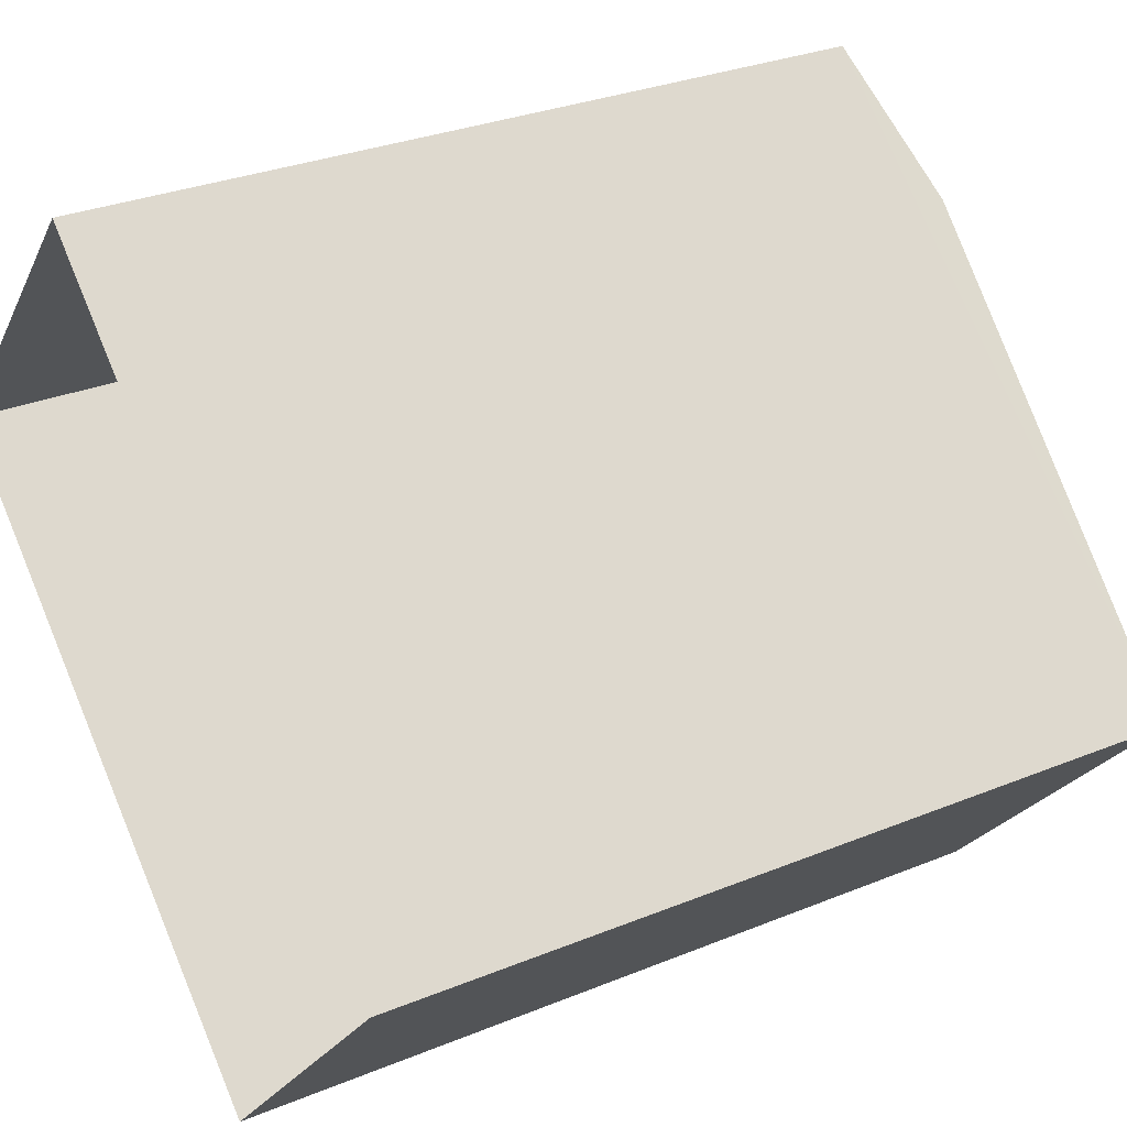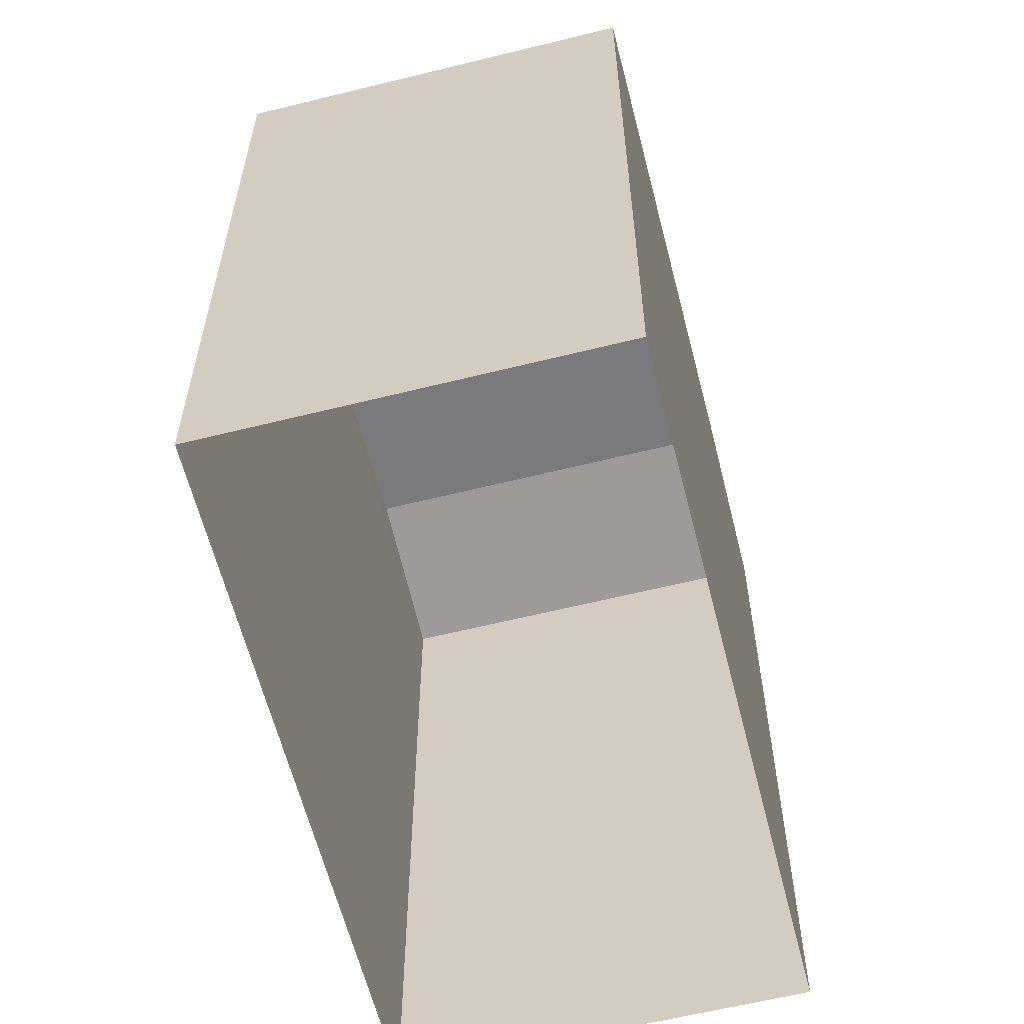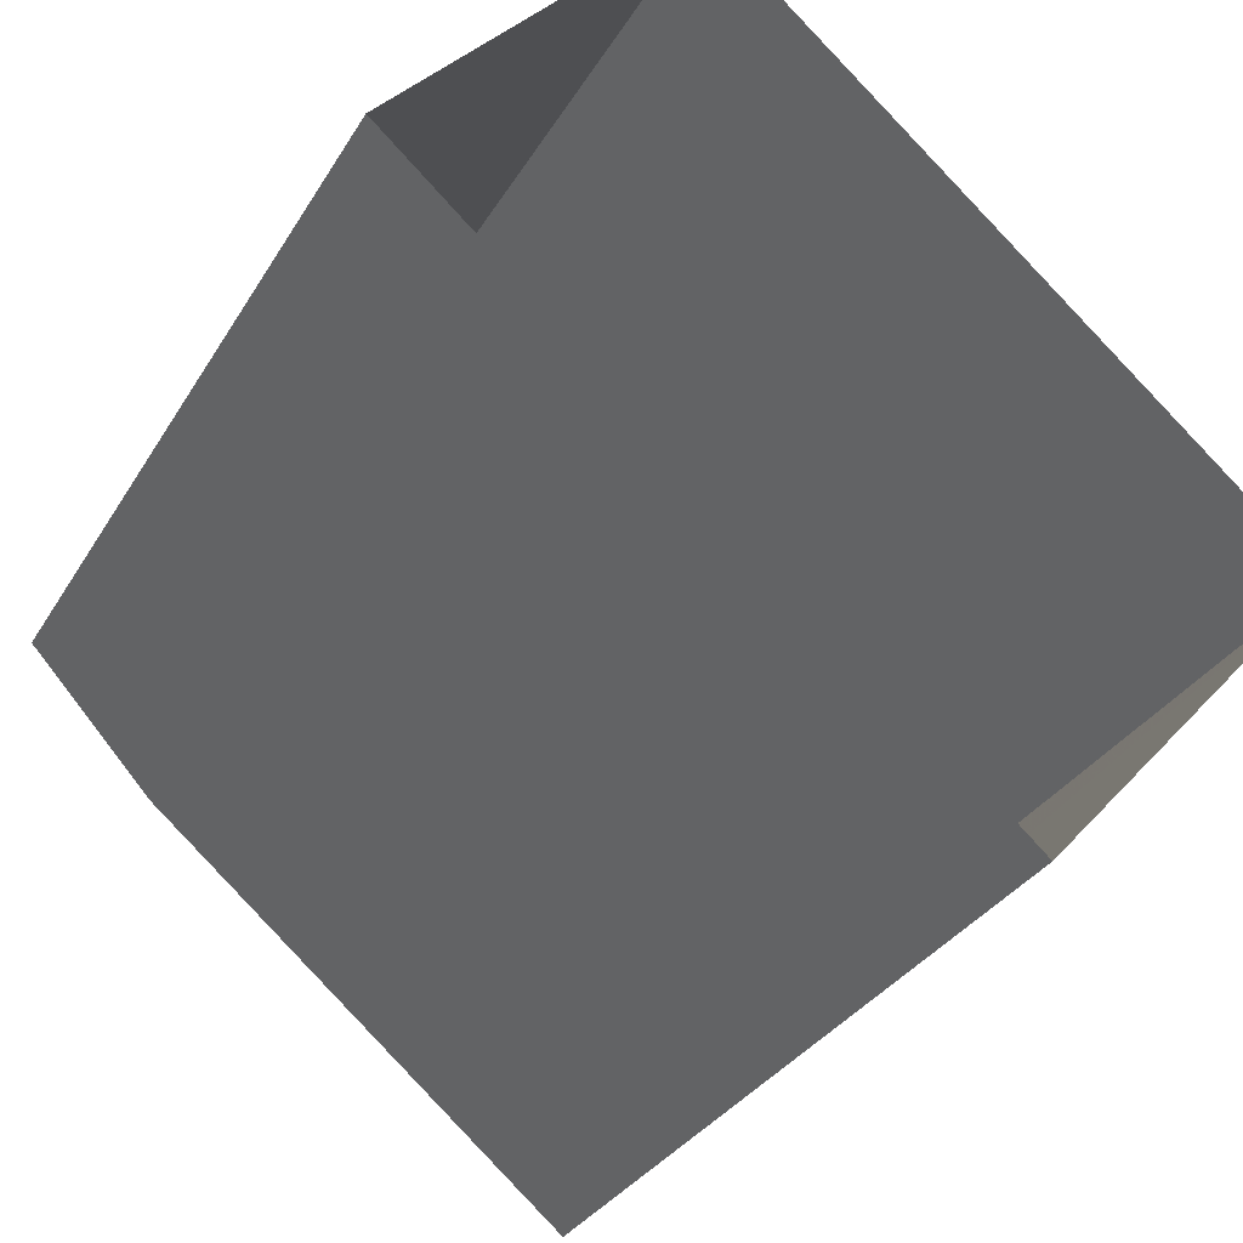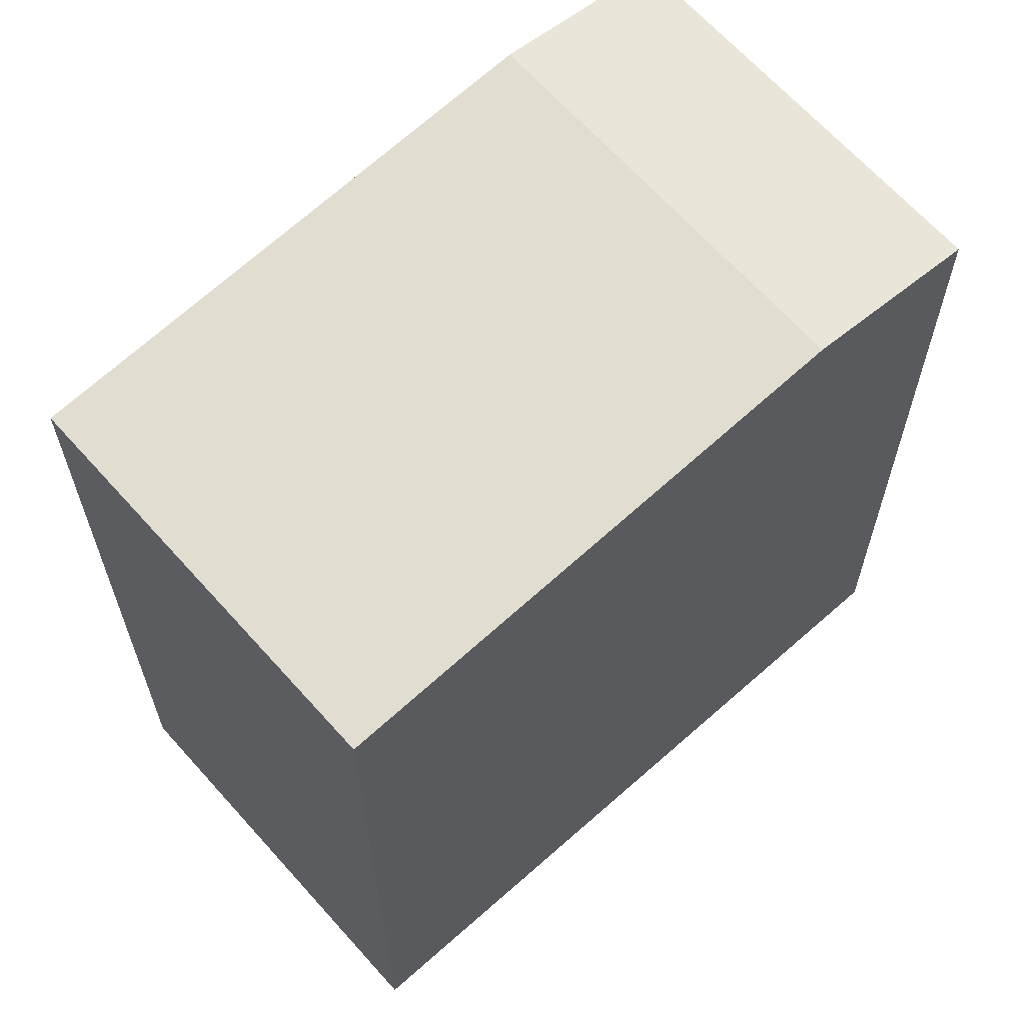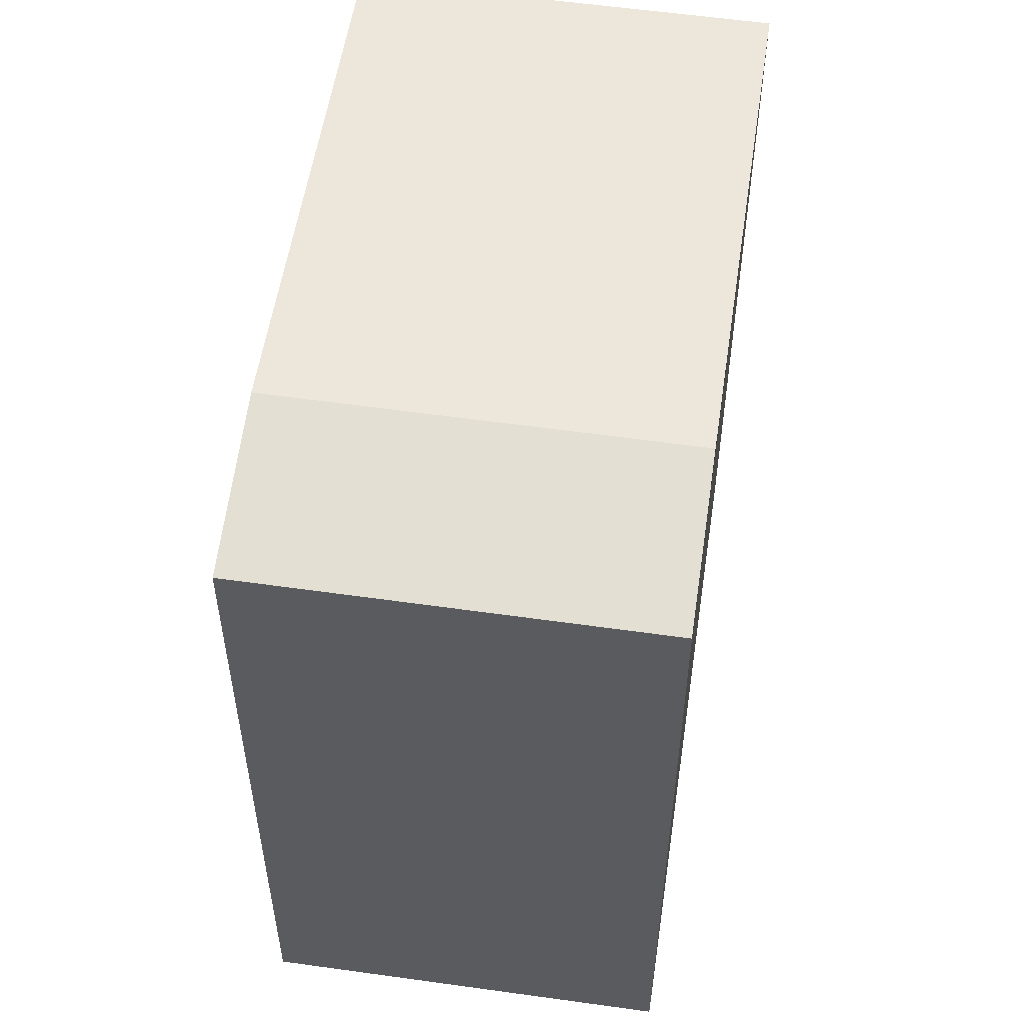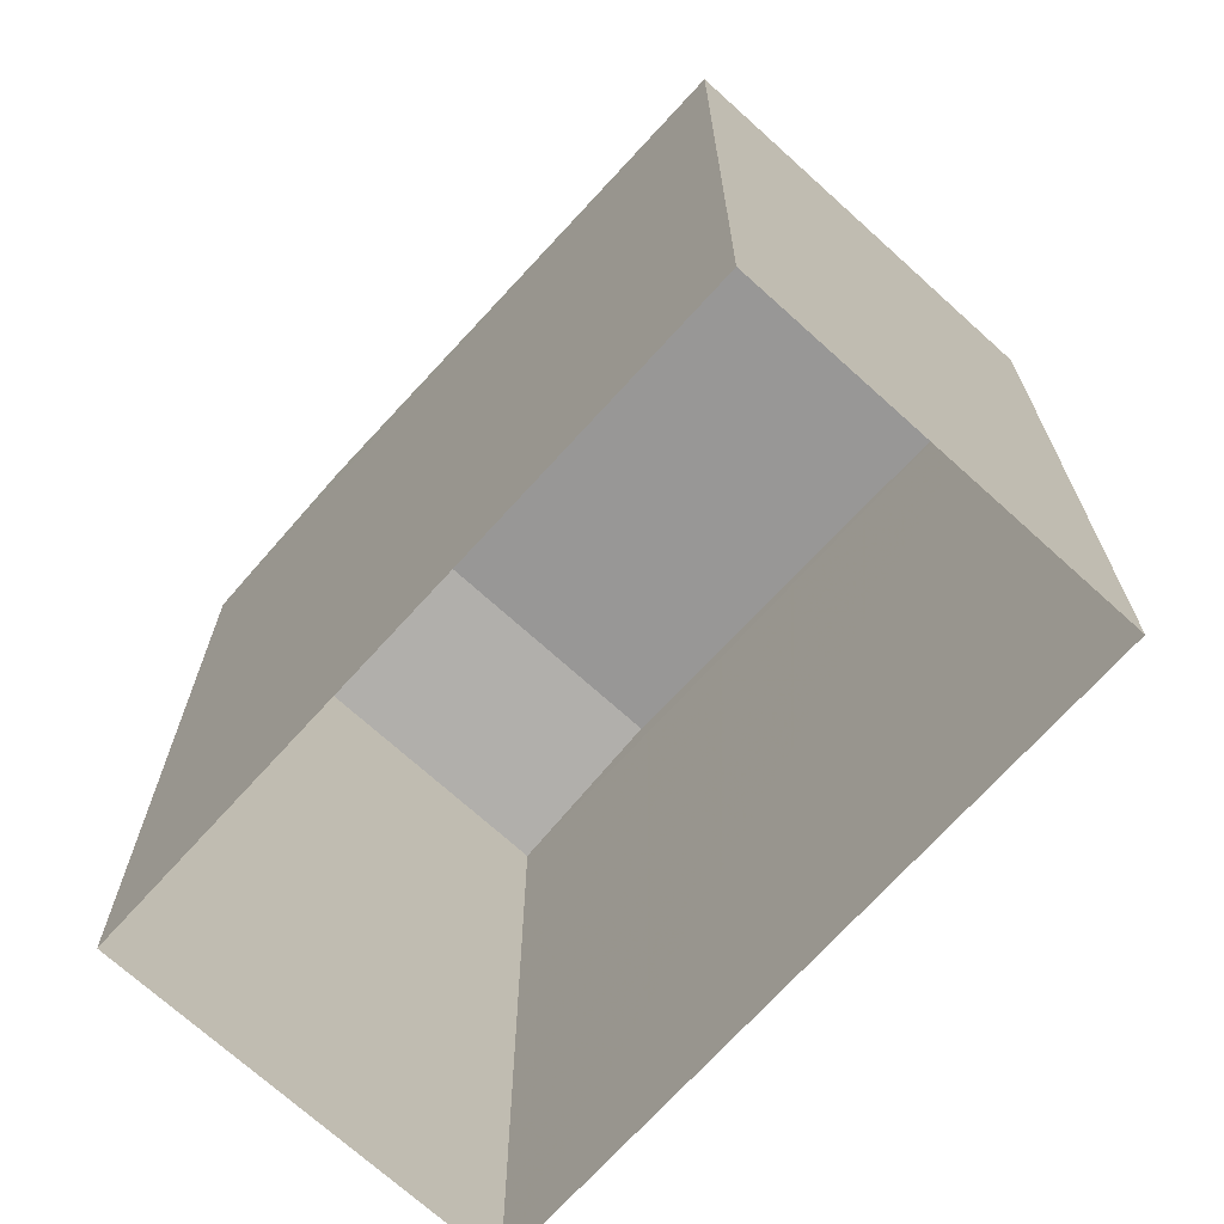
<metadata>
{"format":"obj","ext":"obj","renderer":"f3d","projection":"perspective","resolution":1024,"background":"white","views":[{"elev":29.9,"azim":-121.0,"up":"+Y"},{"elev":-61.1,"azim":-34.1,"up":"+Z"},{"elev":-31.5,"azim":154.2,"up":"+Y"},{"elev":-24.3,"azim":0.1,"up":"+Y"},{"elev":56.6,"azim":140.1,"up":"+Z"},{"elev":-70.9,"azim":-90.5,"up":"+Z"}]}
</metadata>
<code>
v -5361 -3.717e+04 2.664
v -5368 -3.717e+04 2.665
v -5364 -3.717e+04 2.665
v -5366 -3.718e+04 2.664
v -5364 -3.717e+04 9.523
v -5362 -3.717e+04 9.767
v -5361 -3.717e+04 9.522
v -5365 -3.717e+04 9.768
v -5366 -3.718e+04 9.522
v -5368 -3.717e+04 9.523
f 1 2 3
f 1 4 2
f 5 6 7
f 8 6 5
f 6 8 9
f 9 8 10
f 8 5 10
f 6 9 7
f 7 1 3
f 5 7 3
f 9 4 1
f 7 9 1
f 9 2 4
f 9 10 2
f 10 3 2
f 10 5 3

</code>
